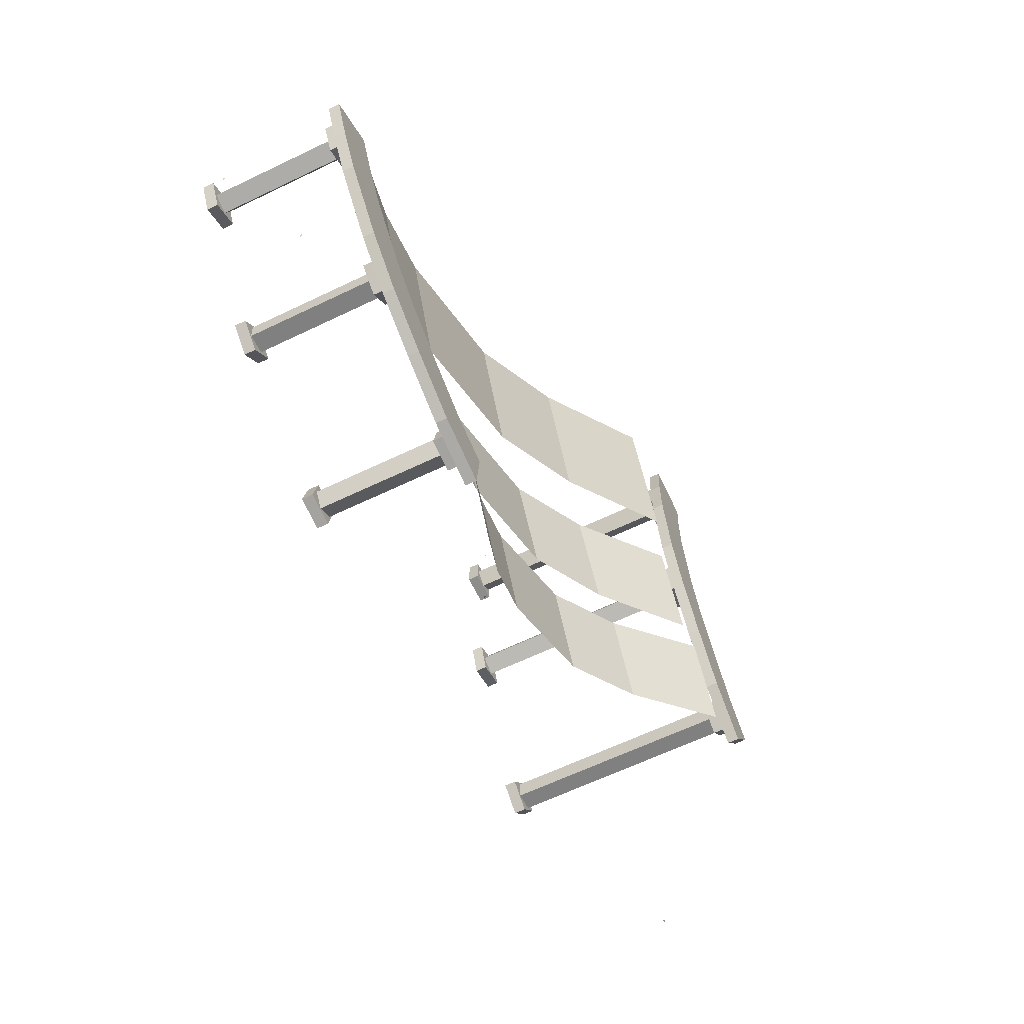
<metadata>
{"format":"obj","ext":"obj","renderer":"f3d","projection":"perspective","resolution":1024,"background":"white","views":[{"elev":-64.5,"azim":115.7,"up":"+Z"}]}
</metadata>
<code>
o Default
v -24.97 0.5005 2.365
v -27.52 0.5008 -0.1054
v -29.24 0.5008 2.28
v -27.46 0.5005 4.124
v -19.75 0.4986 21.5
v -22.63 0.4989 19
v -19.51 0.4989 19
v -22.88 0.4986 21.5
v -21.3 0.4999 8.641
v -25.81 0.5002 6.733
v -22.98 0.5002 5.512
v -24.26 0.4999 9.604
v -19.5 0.4992 16.25
v -23.28 0.4996 12.39
v -20.2 0.4996 11.85
v -22.63 0.4992 16.25
v -20.2 0.4996 11.85
v -24.26 0.4999 9.604
v -21.3 0.4999 8.641
v -23.28 0.4996 12.39
v -22.98 0.5002 5.512
v -27.46 0.5005 4.124
v -24.97 0.5005 2.365
v -25.81 0.5002 6.733
v -19.51 0.4989 19
v -22.63 0.4992 16.25
v -19.5 0.4992 16.25
v -22.63 0.4989 19
v -19.75 -0.1264 21.5
v -22.63 -0.1261 19
v -19.51 -0.1261 19
v -22.88 -0.1264 21.5
v -19.51 -0.1261 19
v -22.63 -0.1258 16.25
v -19.5 -0.1258 16.25
v -22.63 -0.1261 19
v -19.5 -0.1258 16.25
v -23.28 -0.1254 12.39
v -20.2 -0.1254 11.85
v -22.63 -0.1258 16.25
v -20.2 -0.1254 11.85
v -24.26 -0.1251 9.604
v -21.3 -0.1251 8.641
v -23.28 -0.1254 12.39
v -21.3 -0.1251 8.641
v -25.81 -0.1248 6.733
v -22.98 -0.1248 5.512
v -24.26 -0.1251 9.604
v -22.98 -0.1248 5.512
v -27.46 -0.1245 4.124
v -24.97 -0.1245 2.365
v -25.81 -0.1248 6.733
v -24.97 -0.1245 2.365
v -29.24 -0.1242 2.28
v -27.52 -0.1242 -0.1054
v -27.46 -0.1245 4.124
v -24.97 -0.1245 2.365
v -27.52 0.5008 -0.1054
v -24.97 0.5005 2.365
v -27.52 -0.1242 -0.1054
v -19.75 -0.1264 21.5
v -19.51 0.4989 19
v -19.75 0.4986 21.5
v -19.51 -0.1261 19
v -19.51 -0.1261 19
v -19.5 0.4992 16.25
v -19.51 0.4989 19
v -19.5 -0.1258 16.25
v -19.5 -0.1258 16.25
v -20.2 0.4996 11.85
v -19.5 0.4992 16.25
v -20.2 -0.1254 11.85
v -20.2 -0.1254 11.85
v -21.3 0.4999 8.641
v -20.2 0.4996 11.85
v -21.3 -0.1251 8.641
v -21.3 -0.1251 8.641
v -22.98 0.5002 5.512
v -21.3 0.4999 8.641
v -22.98 -0.1248 5.512
v -22.98 -0.1248 5.512
v -24.97 0.5005 2.365
v -22.98 0.5002 5.512
v -24.97 -0.1245 2.365
v -29.24 -0.1242 2.28
v -27.52 0.5008 -0.1054
v -29.24 0.5008 2.28
v -27.52 -0.1242 -0.1054
v -29.24 -0.1242 2.28
v -27.46 0.5005 4.124
v -29.24 0.5008 2.28
v -27.46 -0.1245 4.124
v -22.63 -0.1258 16.25
v -22.63 0.4989 19
v -22.63 0.4992 16.25
v -22.63 -0.1261 19
v -27.46 -0.1245 4.124
v -25.81 0.5002 6.733
v -27.46 0.5005 4.124
v -25.81 -0.1248 6.733
v -25.81 -0.1248 6.733
v -24.26 0.4999 9.604
v -25.81 0.5002 6.733
v -24.26 -0.1251 9.604
v -24.26 -0.1251 9.604
v -23.28 0.4996 12.39
v -24.26 0.4999 9.604
v -23.28 -0.1254 12.39
v -23.28 -0.1254 12.39
v -22.63 0.4992 16.25
v -23.28 0.4996 12.39
v -22.63 -0.1258 16.25
v -22.63 -0.1261 19
v -22.88 0.4986 21.5
v -22.63 0.4989 19
v -22.88 -0.1264 21.5
v -19.75 -0.1264 21.5
v -22.88 0.4986 21.5
v -19.75 0.4986 21.5
v -22.88 -0.1264 21.5
v -21.13 -13 20.62
v -21.88 -0.7514 19.87
v -21.13 -0.7514 20.62
v -21.88 -13 19.87
v -20.38 -13 19.87
v -21.13 -0.7514 20.62
v -20.38 -0.7514 19.87
v -21.13 -13 20.62
v -21.88 -13 19.87
v -21.13 -0.7514 19.12
v -21.88 -0.7514 19.87
v -21.13 -13 19.12
v -21.13 -13 19.12
v -20.38 -0.7514 19.87
v -21.13 -0.7514 19.12
v -20.38 -13 19.87
v -22 -0.7514 20.75
v -20.25 -0.7514 19
v -20.25 -0.7514 20.75
v -22 -0.7514 19
v -20.25 -0.7514 20.75
v -22 -0.1264 20.75
v -20.25 -0.1264 20.75
v -22 -0.7514 20.75
v -20.25 -0.7514 19
v -20.25 -0.1264 20.75
v -20.25 -0.1264 19
v -20.25 -0.7514 20.75
v -22 -0.7514 19
v -20.25 -0.1264 19
v -22 -0.1264 19
v -20.25 -0.7514 19
v -22 -0.7514 20.75
v -22 -0.1264 19
v -22 -0.1264 20.75
v -22 -0.7514 19
v -27.23 -0.7514 1.015
v -25.89 -0.1264 2.14
v -27.23 -0.1264 1.015
v -25.89 -0.7514 2.14
v -22 -13 20.75
v -20.25 -13 19
v -20.25 -13 20.75
v -22 -13 19
v -22 -13.63 20.75
v -22 -13 19
v -22 -13 20.75
v -22 -13.63 19
v -22 -13.63 19
v -20.25 -13 19
v -22 -13 19
v -20.25 -13.63 19
v -20.25 -13.63 20.75
v -22 -13 20.75
v -20.25 -13 20.75
v -22 -13.63 20.75
v -20.25 -13.63 19
v -20.25 -13 20.75
v -20.25 -13 19
v -20.25 -13.63 20.75
v -22 -13.63 20.75
v -20.25 -13.63 19
v -20.25 -13.63 20.75
v -22 -13.63 19
v -22.77 -13 11.49
v -21.73 -13 9.251
v -21.13 -13 10.9
v -23.37 -13 9.85
v -22.77 -13.63 11.49
v -23.37 -13 9.85
v -22.77 -13 11.49
v -23.37 -13.63 9.85
v -23.37 -13.63 9.85
v -21.73 -13 9.251
v -23.37 -13 9.85
v -21.73 -13.63 9.251
v -21.13 -13.63 10.9
v -22.77 -13 11.49
v -21.13 -13 10.9
v -22.77 -13.63 11.49
v -21.73 -13.63 9.251
v -21.13 -13 10.9
v -21.73 -13 9.251
v -21.13 -13.63 10.9
v -22.77 -13.63 11.49
v -21.73 -13.63 9.251
v -21.13 -13.63 10.9
v -23.37 -13.63 9.85
v -22.96 -13 10.63
v -22.51 -0.7514 9.668
v -22.96 -0.7514 10.63
v -22.51 -13 9.668
v -21.99 -13 11.08
v -22.96 -0.7514 10.63
v -21.99 -0.7514 11.08
v -22.96 -13 10.63
v -21.55 -13 10.12
v -21.99 -0.7514 11.08
v -21.55 -0.7514 10.12
v -21.99 -13 11.08
v -22.51 -13 9.668
v -21.55 -0.7514 10.12
v -22.51 -0.7514 9.668
v -21.55 -13 10.12
v -22.77 -0.7514 11.49
v -21.73 -0.7514 9.251
v -21.13 -0.7514 10.9
v -23.37 -0.7514 9.85
v -21.13 -0.7514 10.9
v -22.77 -0.1264 11.49
v -21.13 -0.1264 10.9
v -22.77 -0.7514 11.49
v -22.77 -0.7514 11.49
v -23.37 -0.1264 9.85
v -22.77 -0.1264 11.49
v -23.37 -0.7514 9.85
v -23.37 -0.7514 9.85
v -21.73 -0.1264 9.251
v -23.37 -0.1264 9.85
v -21.73 -0.7514 9.251
v -21.73 -0.7514 9.251
v -21.13 -0.1264 10.9
v -21.73 -0.1264 9.251
v -21.13 -0.7514 10.9
v -27.02 -13 3.48
v -27.23 -13 1.015
v -25.89 -13 2.14
v -28.36 -13 2.355
v -27.02 -13.63 3.48
v -28.36 -13 2.355
v -27.02 -13 3.48
v -28.36 -13.63 2.355
v -28.36 -13.63 2.355
v -27.23 -13 1.015
v -28.36 -13 2.355
v -27.23 -13.63 1.015
v -25.89 -13.63 2.14
v -27.02 -13 3.48
v -25.89 -13 2.14
v -27.02 -13.63 3.48
v -27.23 -13.63 1.015
v -25.89 -13 2.14
v -27.23 -13 1.015
v -25.89 -13.63 2.14
v -27.02 -13.63 3.48
v -27.23 -13.63 1.015
v -25.89 -13.63 2.14
v -28.36 -13.63 2.355
v -27.61 -13 2.822
v -27.7 -0.7514 1.766
v -27.61 -0.7514 2.822
v -27.7 -13 1.766
v -26.55 -13 2.73
v -27.61 -0.7514 2.822
v -26.55 -0.7514 2.73
v -27.61 -13 2.822
v -26.64 -13 1.673
v -26.55 -0.7514 2.73
v -26.64 -0.7514 1.673
v -26.55 -13 2.73
v -27.7 -13 1.766
v -26.64 -0.7514 1.673
v -27.7 -0.7514 1.766
v -26.64 -13 1.673
v -27.02 -0.7514 3.48
v -27.23 -0.7514 1.015
v -25.89 -0.7514 2.14
v -28.36 -0.7514 2.355
v -25.89 -0.7514 2.14
v -27.02 -0.1264 3.48
v -25.89 -0.1264 2.14
v -27.02 -0.7514 3.48
v -27.02 -0.7514 3.48
v -28.36 -0.1264 2.355
v -27.02 -0.1264 3.48
v -28.36 -0.7514 2.355
v -28.36 -0.7514 2.355
v -27.23 -0.1264 1.015
v -28.36 -0.1264 2.355
v -27.23 -0.7514 1.015
v -37.5 -8.625 0
v -37.63 -8.5 0
v -37.5 -8.5 0
v -37.63 -8.625 0
v -19.5 -12.12 19.75
v -19.5 -12 19.88
v -19.5 -12 19.75
v -19.5 -12.12 19.88
v -19.5 -8.5 13.12
v -19.5 -8.375 13.25
v -19.5 -8.375 13.12
v -19.5 -8.5 13.25
v -0.7132 -4.749 -4.469
v -4.449 -4.749 -2.41
v -4.156 -4.749 -5.333
v -1.985 -4.749 -1.703
v 13.37 -4.751 9.49
v 9.63 -4.751 8.766
v 12.34 -4.751 7.203
v 10.67 -4.751 11.05
v 5.608 -4.75 -0.8706
v 0.7423 -4.75 -0.2648
v 2.589 -4.75 -2.741
v 3.521 -4.75 1.446
v 10.97 -4.751 4.818
v 5.767 -4.75 3.371
v 8.161 -4.75 1.362
v 8.26 -4.751 6.381
v 8.161 -4.75 1.362
v 3.521 -4.75 1.446
v 5.608 -4.75 -0.8706
v 5.767 -4.75 3.371
v 2.589 -4.75 -2.741
v -1.985 -4.749 -1.703
v -0.7132 -4.749 -4.469
v 0.7423 -4.75 -0.2648
v 12.34 -4.751 7.203
v 8.26 -4.751 6.381
v 10.97 -4.751 4.818
v 9.63 -4.751 8.766
v 13.37 -5.376 9.49
v 9.63 -5.376 8.766
v 12.34 -5.376 7.203
v 10.67 -5.376 11.05
v 12.34 -5.376 7.203
v 8.26 -5.376 6.381
v 10.97 -5.376 4.818
v 9.63 -5.376 8.766
v 10.97 -5.376 4.818
v 5.767 -5.375 3.371
v 8.161 -5.375 1.362
v 8.26 -5.376 6.381
v 8.161 -5.375 1.362
v 3.521 -5.375 1.446
v 5.608 -5.375 -0.8706
v 5.767 -5.375 3.371
v 5.608 -5.375 -0.8706
v 0.7423 -5.375 -0.2648
v 2.589 -5.375 -2.741
v 3.521 -5.375 1.446
v 2.589 -5.375 -2.741
v -1.985 -5.374 -1.703
v -0.7132 -5.374 -4.469
v 0.7423 -5.375 -0.2648
v -0.7132 -5.374 -4.469
v -4.449 -5.374 -2.41
v -4.156 -5.374 -5.333
v -1.985 -5.374 -1.703
v -0.7132 -5.374 -4.469
v -4.156 -4.749 -5.333
v -0.7132 -4.749 -4.469
v -4.156 -5.374 -5.333
v 13.37 -5.376 9.49
v 12.34 -4.751 7.203
v 13.37 -4.751 9.49
v 12.34 -5.376 7.203
v 12.34 -5.376 7.203
v 10.97 -4.751 4.818
v 12.34 -4.751 7.203
v 10.97 -5.376 4.818
v 10.97 -5.376 4.818
v 8.161 -4.75 1.362
v 10.97 -4.751 4.818
v 8.161 -5.375 1.362
v 8.161 -5.375 1.362
v 5.608 -4.75 -0.8706
v 8.161 -4.75 1.362
v 5.608 -5.375 -0.8706
v 5.608 -5.375 -0.8706
v 2.589 -4.75 -2.741
v 5.608 -4.75 -0.8706
v 2.589 -5.375 -2.741
v 2.589 -5.375 -2.741
v -0.7132 -4.749 -4.469
v 2.589 -4.75 -2.741
v -0.7132 -5.374 -4.469
v -4.449 -5.374 -2.41
v -4.156 -4.749 -5.333
v -4.449 -4.749 -2.41
v -4.156 -5.374 -5.333
v -4.449 -5.374 -2.41
v -1.985 -4.749 -1.703
v -4.449 -4.749 -2.41
v -1.985 -5.374 -1.703
v 8.26 -5.376 6.381
v 9.63 -4.751 8.766
v 8.26 -4.751 6.381
v 9.63 -5.376 8.766
v -1.985 -5.374 -1.703
v 0.7423 -4.75 -0.2648
v -1.985 -4.749 -1.703
v 0.7423 -5.375 -0.2648
v 0.7423 -5.375 -0.2648
v 3.521 -4.75 1.446
v 0.7423 -4.75 -0.2648
v 3.521 -5.375 1.446
v 3.521 -5.375 1.446
v 5.767 -4.75 3.371
v 3.521 -4.75 1.446
v 5.767 -5.375 3.371
v 5.767 -5.375 3.371
v 8.26 -4.751 6.381
v 5.767 -4.75 3.371
v 8.26 -5.376 6.381
v 9.63 -5.376 8.766
v 10.67 -4.751 11.05
v 9.63 -4.751 8.766
v 10.67 -5.376 11.05
v 13.37 -5.376 9.49
v 10.67 -4.751 11.05
v 13.37 -4.751 9.49
v 10.67 -5.376 11.05
v 6.129 -13 0.5311
v 6.222 -5.376 1.588
v 6.129 -5.376 0.5311
v 6.222 -13 1.588
v 12.02 -13 8.395
v 11.75 -5.376 9.42
v 12.02 -5.376 8.395
v 11.75 -13 9.42
v 11.75 -13 9.42
v 10.72 -5.376 9.145
v 11.75 -5.376 9.42
v 10.72 -13 9.145
v 11 -13 8.121
v 12.02 -5.376 8.395
v 11 -5.376 8.121
v 12.02 -13 8.395
v 11.05 -6.001 9.966
v 11.69 -6.001 7.575
v 12.57 -6.001 9.091
v 10.18 -6.001 8.45
v 12.57 -6.001 9.091
v 11.05 -5.376 9.966
v 12.57 -5.376 9.091
v 11.05 -6.001 9.966
v 11.69 -6.001 7.575
v 12.57 -5.376 9.091
v 11.69 -5.376 7.575
v 12.57 -6.001 9.091
v 10.18 -6.001 8.45
v 11.69 -5.376 7.575
v 10.18 -5.376 8.45
v 11.69 -6.001 7.575
v 11.05 -6.001 9.966
v 10.18 -5.376 8.45
v 11.05 -5.376 9.966
v 10.18 -6.001 8.45
v -3.347 -6.001 -4.507
v -1.623 -5.376 -4.203
v -3.347 -5.376 -4.507
v -1.623 -6.001 -4.203
v 11.05 -13 9.966
v 11.69 -13 7.575
v 12.57 -13 9.091
v 10.18 -13 8.45
v 11.05 -13.63 9.966
v 10.18 -13 8.45
v 11.05 -13 9.966
v 10.18 -13.63 8.45
v 10.18 -13.63 8.45
v 11.69 -13 7.575
v 10.18 -13 8.45
v 11.69 -13.63 7.575
v 12.57 -13.63 9.091
v 11.05 -13 9.966
v 12.57 -13 9.091
v 11.05 -13.63 9.966
v 11.69 -13.63 7.575
v 12.57 -13 9.091
v 11.69 -13 7.575
v 12.57 -13.63 9.091
v 11.05 -13.63 9.966
v 11.69 -13.63 7.575
v 12.57 -13.63 9.091
v 10.18 -13.63 8.45
v 5.755 -13 2.338
v 5.54 -13 -0.1271
v 6.88 -13 0.9977
v 4.415 -13 1.213
v 5.755 -13.63 2.338
v 4.415 -13 1.213
v 5.755 -13 2.338
v 4.415 -13.63 1.213
v 4.415 -13.63 1.213
v 5.54 -13 -0.1271
v 4.415 -13 1.213
v 5.54 -13.63 -0.1271
v 6.88 -13.63 0.9977
v 5.755 -13 2.338
v 6.88 -13 0.9977
v 5.755 -13.63 2.338
v 5.54 -13.63 -0.1271
v 6.88 -13 0.9977
v 5.54 -13 -0.1271
v 6.88 -13.63 0.9977
v 5.755 -13.63 2.338
v 5.54 -13.63 -0.1271
v 6.88 -13.63 0.9977
v 4.415 -13.63 1.213
v 5.165 -13 1.68
v 5.073 -5.376 0.6235
v 5.165 -5.376 1.68
v 5.073 -13 0.6235
v 6.222 -13 1.588
v 5.165 -5.376 1.68
v 6.222 -5.376 1.588
v 5.165 -13 1.68
v 5.073 -13 0.6235
v 6.129 -5.376 0.5311
v 5.073 -5.376 0.6235
v 6.129 -13 0.5311
v 10.72 -13 9.145
v 11 -5.376 8.121
v 10.72 -5.376 9.145
v 11 -13 8.121
v 5.755 -6.001 2.338
v 5.54 -6.001 -0.1271
v 6.88 -6.001 0.9977
v 4.415 -6.001 1.213
v 6.88 -6.001 0.9977
v 5.755 -5.376 2.338
v 6.88 -5.376 0.9977
v 5.755 -6.001 2.338
v 5.755 -6.001 2.338
v 4.415 -5.376 1.213
v 5.755 -5.376 2.338
v 4.415 -6.001 1.213
v 4.415 -6.001 1.213
v 5.54 -5.376 -0.1271
v 4.415 -5.376 1.213
v 5.54 -6.001 -0.1271
v 5.54 -6.001 -0.1271
v 6.88 -5.376 0.9977
v 5.54 -5.376 -0.1271
v 6.88 -6.001 0.9977
v -1.927 -13 -2.48
v -3.347 -13 -4.507
v -1.623 -13 -4.203
v -3.651 -13 -2.784
v -1.927 -13.63 -2.48
v -3.651 -13 -2.784
v -1.927 -13 -2.48
v -3.651 -13.63 -2.784
v -3.651 -13.63 -2.784
v -3.347 -13 -4.507
v -3.651 -13 -2.784
v -3.347 -13.63 -4.507
v -1.623 -13.63 -4.203
v -1.927 -13 -2.48
v -1.623 -13 -4.203
v -1.927 -13.63 -2.48
v -3.347 -13.63 -4.507
v -1.623 -13 -4.203
v -3.347 -13 -4.507
v -1.623 -13.63 -4.203
v -1.927 -13.63 -2.48
v -3.347 -13.63 -4.507
v -1.623 -13.63 -4.203
v -3.651 -13.63 -2.784
v -2.767 -13 -2.755
v -3.376 -5.376 -3.624
v -2.767 -5.376 -2.755
v -3.376 -13 -3.624
v -3.376 -13 -3.624
v -2.507 -5.376 -4.232
v -3.376 -5.376 -3.624
v -2.507 -13 -4.232
v -2.507 -13 -4.232
v -1.898 -5.376 -3.363
v -2.507 -5.376 -4.232
v -1.898 -13 -3.363
v -1.898 -13 -3.363
v -2.767 -5.376 -2.755
v -1.898 -5.376 -3.363
v -2.767 -13 -2.755
v -1.927 -6.001 -2.48
v -3.347 -6.001 -4.507
v -1.623 -6.001 -4.203
v -3.651 -6.001 -2.784
v -1.623 -6.001 -4.203
v -1.927 -5.376 -2.48
v -1.623 -5.376 -4.203
v -1.927 -6.001 -2.48
v -1.927 -6.001 -2.48
v -3.651 -5.376 -2.784
v -1.927 -5.376 -2.48
v -3.651 -6.001 -2.784
v -3.651 -6.001 -2.784
v -3.347 -5.376 -4.507
v -3.651 -5.376 -2.784
v -3.347 -6.001 -4.507
v -12.75 -8.625 -0.2524
v -12.85 -8.5 -0.1899
v -12.75 -8.5 -0.2524
v -12.85 -8.625 -0.1899
v 12.72 -12.12 7.852
v 12.78 -12 7.96
v 12.72 -12 7.852
v 12.78 -12.12 7.96
v 9.405 -8.5 2.114
v 9.468 -8.375 2.222
v 9.405 -8.375 2.114
v 9.468 -8.5 2.222
v -17.42 -5.375 -3.113
v -19.07 -3.388 2.967
v -21.17 -3.388 -1.888
v -15.32 -5.375 1.742
v -13.58 -3.388 11.78
v -16.69 0 21.6
v -19.43 0 14.09
v -10.85 -3.388 19.3
v -0.8516 -6.189 7.005
v -5.633 -5.375 17.26
v -8.369 -5.375 9.741
v 1.885 -6.189 14.52
v -8.369 -5.375 9.741
v -10.85 -3.388 19.3
v -13.58 -3.388 11.78
v -5.633 -5.375 17.26
v 3.142 -5.973 5.551
v 1.885 -6.189 14.52
v -0.8516 -6.189 7.005
v 5.878 -5.973 13.07
v 6.314 -5.375 4.397
v 5.878 -5.973 13.07
v 3.142 -5.973 5.551
v 9.05 -5.375 11.91
v -4.082 -6.223 0.4915
v -4.993 -6.439 6.371
v -7.341 -6.439 1.399
v -1.733 -6.223 5.464
v -1.493 -5.625 -0.2292
v -1.733 -6.223 5.464
v -4.082 -6.223 0.4915
v 0.855 -5.625 4.743
v -7.341 -6.439 1.399
v -11.13 -5.625 8.079
v -13.48 -5.625 3.107
v -4.993 -6.439 6.371
v -13.48 -5.625 3.107
v -15.38 -3.638 9.356
v -17.73 -3.638 4.384
v -11.13 -5.625 8.079
v -17.73 -3.638 4.384
v -20.15 -0.25 10.8
v -22.5 -0.25 5.83
v -15.38 -3.638 9.356
v -9.146 -5.973 -5.619
v -9.92 -6.189 0.1054
v -12.02 -6.189 -4.749
v -7.048 -5.973 -0.7639
v -6.866 -5.375 -6.309
v -7.048 -5.973 -0.7639
v -9.146 -5.973 -5.619
v -4.768 -5.375 -1.454
v -12.02 -6.189 -4.749
v -15.32 -5.375 1.742
v -17.42 -5.375 -3.113
v -9.92 -6.189 0.1054
v -21.17 -3.388 -1.888
v -23.27 0 4.353
v -25.37 0 -0.5017
v -19.07 -3.388 2.967
g Scene
f 1 3 2
f 1 4 3
f 5 6 7
f 5 8 6
f 9 10 11
f 9 12 10
f 13 14 15
f 13 16 14
f 17 18 19
f 17 20 18
f 21 22 23
f 21 24 22
f 25 26 27
f 25 28 26
f 29 30 31
f 29 32 30
f 33 34 35
f 33 36 34
f 37 38 39
f 37 40 38
f 41 42 43
f 41 44 42
f 45 46 47
f 45 48 46
f 49 50 51
f 49 52 50
f 53 54 55
f 53 56 54
f 57 58 59
f 57 60 58
f 61 62 63
f 61 64 62
f 65 66 67
f 65 68 66
f 69 70 71
f 69 72 70
f 73 74 75
f 73 76 74
f 77 78 79
f 77 80 78
f 81 82 83
f 81 84 82
f 85 86 87
f 85 88 86
f 89 90 91
f 89 92 90
f 93 94 95
f 93 96 94
f 97 98 99
f 97 100 98
f 101 102 103
f 101 104 102
f 105 106 107
f 105 108 106
f 109 110 111
f 109 112 110
f 113 114 115
f 113 116 114
f 117 118 119
f 117 120 118
f 121 122 123
f 121 124 122
f 125 126 127
f 125 128 126
f 129 130 131
f 129 132 130
f 133 134 135
f 133 136 134
f 137 138 139
f 137 140 138
f 141 142 143
f 141 144 142
f 145 146 147
f 145 148 146
f 149 150 151
f 149 152 150
f 153 154 155
f 153 156 154
f 157 158 159
f 157 160 158
f 161 162 163
f 161 164 162
f 165 166 167
f 165 168 166
f 169 170 171
f 169 172 170
f 173 174 175
f 173 176 174
f 177 178 179
f 177 180 178
f 181 182 183
f 181 184 182
f 185 186 187
f 185 188 186
f 189 190 191
f 189 192 190
f 193 194 195
f 193 196 194
f 197 198 199
f 197 200 198
f 201 202 203
f 201 204 202
f 205 206 207
f 205 208 206
f 209 210 211
f 209 212 210
f 213 214 215
f 213 216 214
f 217 218 219
f 217 220 218
f 221 222 223
f 221 224 222
f 225 226 227
f 225 228 226
f 229 230 231
f 229 232 230
f 233 234 235
f 233 236 234
f 237 238 239
f 237 240 238
f 241 242 243
f 241 244 242
f 245 246 247
f 245 248 246
f 249 250 251
f 249 252 250
f 253 254 255
f 253 256 254
f 257 258 259
f 257 260 258
f 261 262 263
f 261 264 262
f 265 266 267
f 265 268 266
f 269 270 271
f 269 272 270
f 273 274 275
f 273 276 274
f 277 278 279
f 277 280 278
f 281 282 283
f 281 284 282
f 285 286 287
f 285 288 286
f 289 290 291
f 289 292 290
f 293 294 295
f 293 296 294
f 297 298 299
f 297 300 298
f 301 302 303
f 301 304 302
f 305 306 307
f 305 308 306
f 309 310 311
f 309 312 310
f 313 314 315
f 313 316 314
f 317 318 319
f 317 320 318
f 321 322 323
f 321 324 322
f 325 326 327
f 325 328 326
f 329 330 331
f 329 332 330
f 333 334 335
f 333 336 334
f 337 338 339
f 337 340 338
f 341 342 343
f 341 344 342
f 345 346 347
f 345 348 346
f 349 350 351
f 349 352 350
f 353 354 355
f 353 356 354
f 357 358 359
f 357 360 358
f 361 362 363
f 361 364 362
f 365 366 367
f 365 368 366
f 369 370 371
f 369 372 370
f 373 374 375
f 373 376 374
f 377 378 379
f 377 380 378
f 381 382 383
f 381 384 382
f 385 386 387
f 385 388 386
f 389 390 391
f 389 392 390
f 393 394 395
f 393 396 394
f 397 398 399
f 397 400 398
f 401 402 403
f 401 404 402
f 405 406 407
f 405 408 406
f 409 410 411
f 409 412 410
f 413 414 415
f 413 416 414
f 417 418 419
f 417 420 418
f 421 422 423
f 421 424 422
f 425 426 427
f 425 428 426
f 429 430 431
f 429 432 430
f 433 434 435
f 433 436 434
f 437 438 439
f 437 440 438
f 441 442 443
f 441 444 442
f 445 446 447
f 445 448 446
f 449 450 451
f 449 452 450
f 453 454 455
f 453 456 454
f 457 458 459
f 457 460 458
f 461 462 463
f 461 464 462
f 465 466 467
f 465 468 466
f 469 470 471
f 469 472 470
f 473 474 475
f 473 476 474
f 477 478 479
f 477 480 478
f 481 482 483
f 481 484 482
f 485 486 487
f 485 488 486
f 489 490 491
f 489 492 490
f 493 494 495
f 493 496 494
f 497 498 499
f 497 500 498
f 501 502 503
f 501 504 502
f 505 506 507
f 505 508 506
f 509 510 511
f 509 512 510
f 513 514 515
f 513 516 514
f 517 518 519
f 517 520 518
f 521 522 523
f 521 524 522
f 525 526 527
f 525 528 526
f 529 530 531
f 529 532 530
f 533 534 535
f 533 536 534
f 537 538 539
f 537 540 538
f 541 542 543
f 541 544 542
f 545 546 547
f 545 548 546
f 549 550 551
f 549 552 550
f 553 554 555
f 553 556 554
f 557 558 559
f 557 560 558
f 561 562 563
f 561 564 562
f 565 566 567
f 565 568 566
f 569 570 571
f 569 572 570
f 573 574 575
f 573 576 574
f 577 578 579
f 577 580 578
f 581 582 583
f 581 584 582
f 585 586 587
f 585 588 586
f 589 590 591
f 589 592 590
f 593 594 595
f 593 596 594
f 597 598 599
f 597 600 598
f 601 602 603
f 601 604 602
f 605 606 607
f 605 608 606
f 609 610 611
f 609 612 610
f 613 614 615
f 613 616 614
f 617 618 619
f 617 620 618
f 621 622 623
f 621 624 622
f 625 626 627
f 625 628 626
f 629 630 631
f 629 632 630
f 633 634 635
f 633 636 634
f 637 638 639
f 637 640 638
f 641 642 643
f 641 644 642
f 645 646 647
f 645 648 646
f 649 650 651
f 649 652 650
f 653 654 655
f 653 656 654
f 657 658 659
f 657 660 658
f 661 662 663
f 661 664 662
f 665 666 667
f 665 668 666
f 669 670 671
f 669 672 670
f 673 674 675
f 673 676 674
f 677 678 679
f 677 680 678
f 681 682 683
f 681 684 682

</code>
